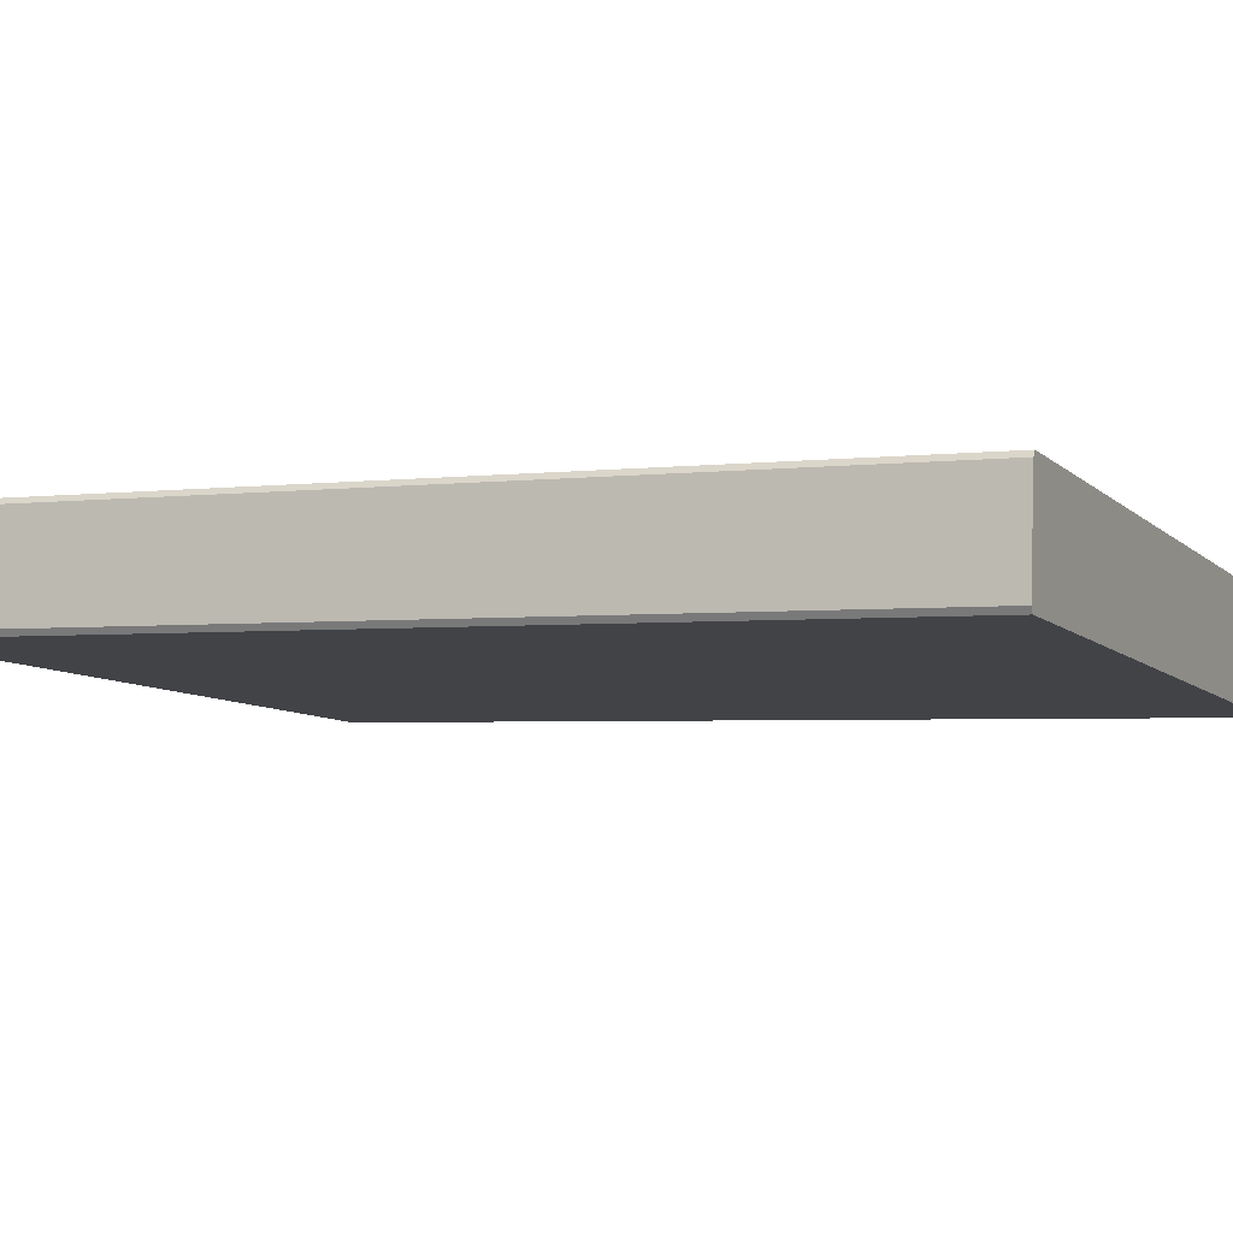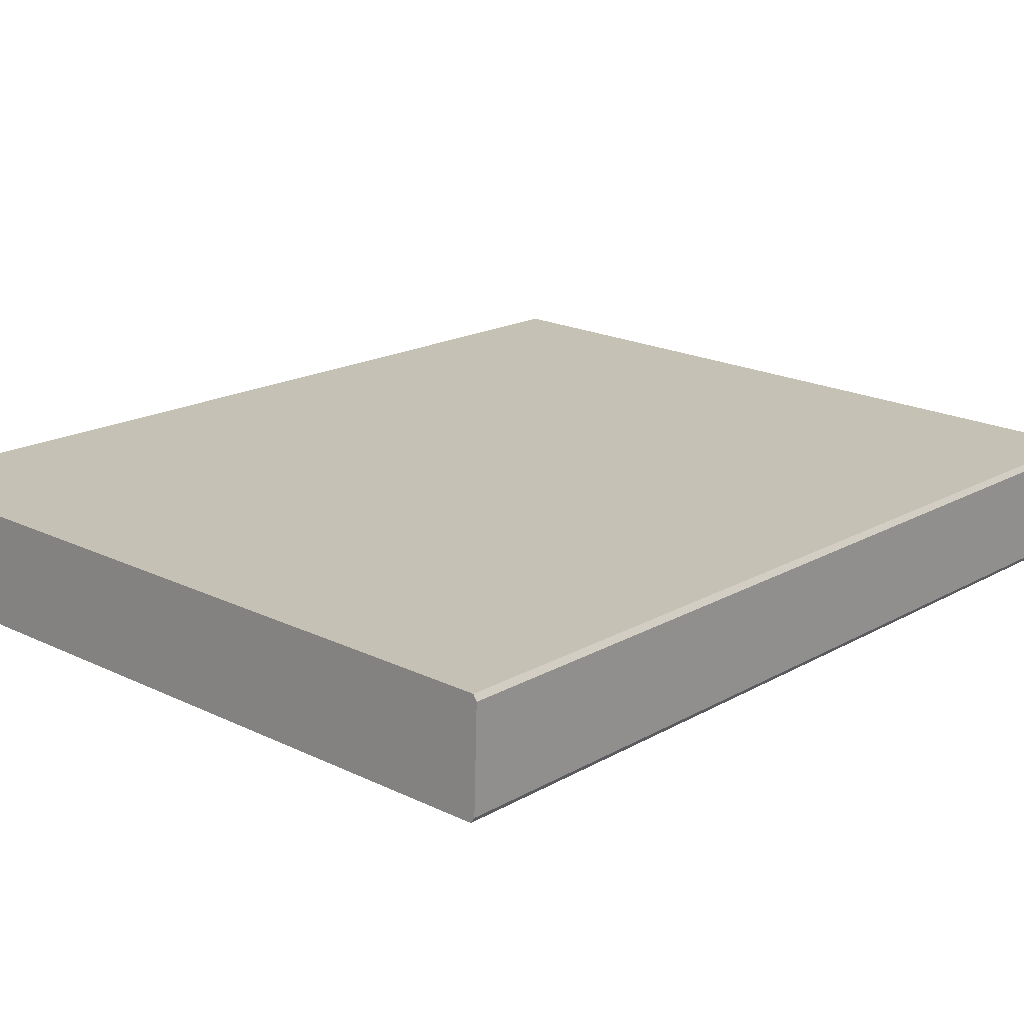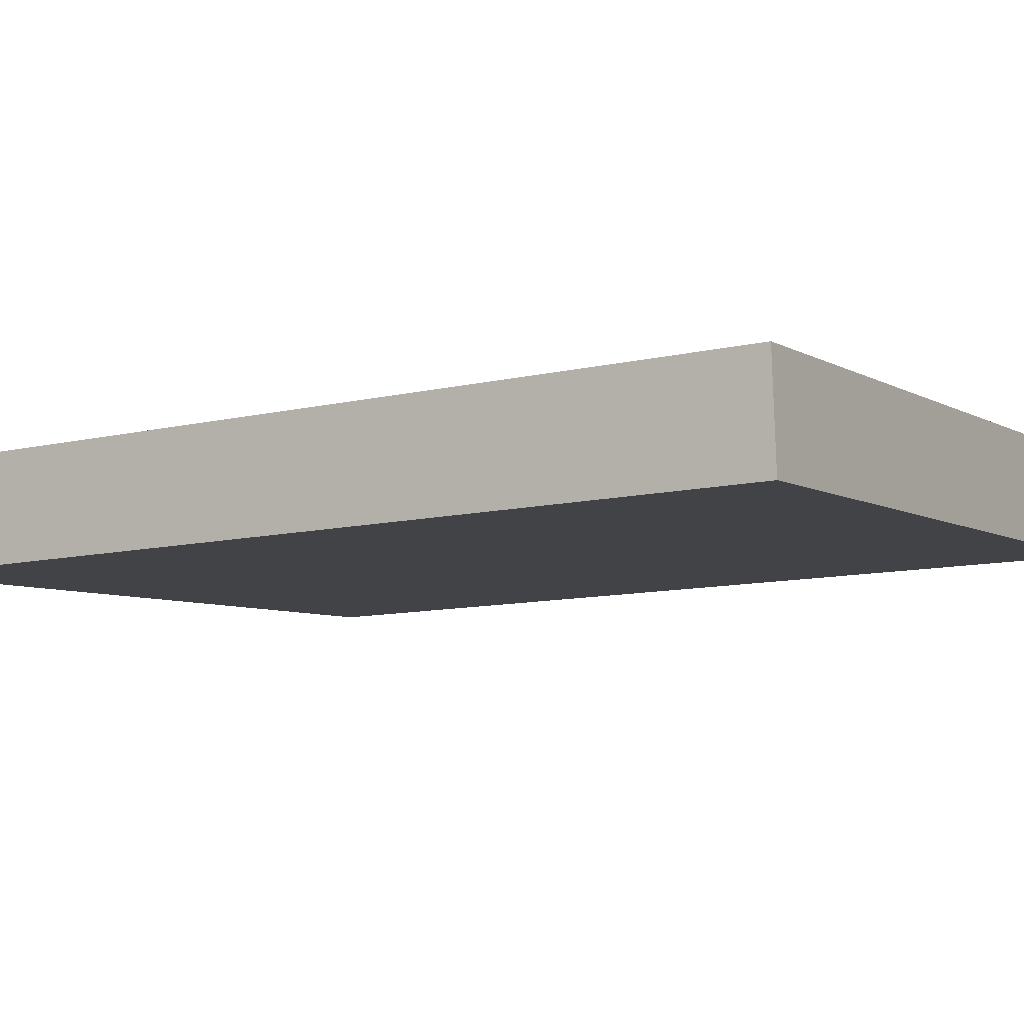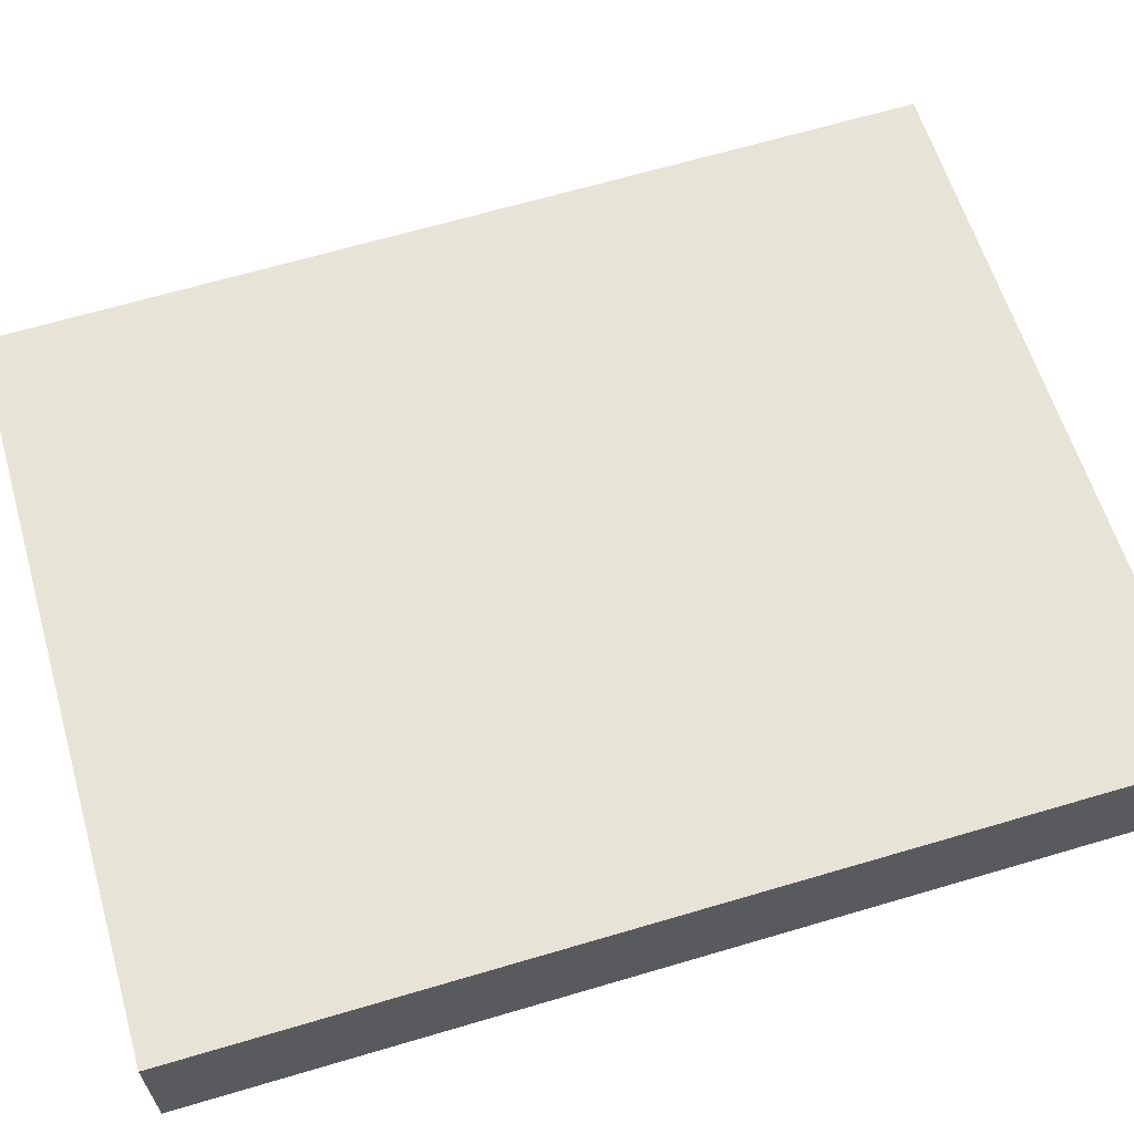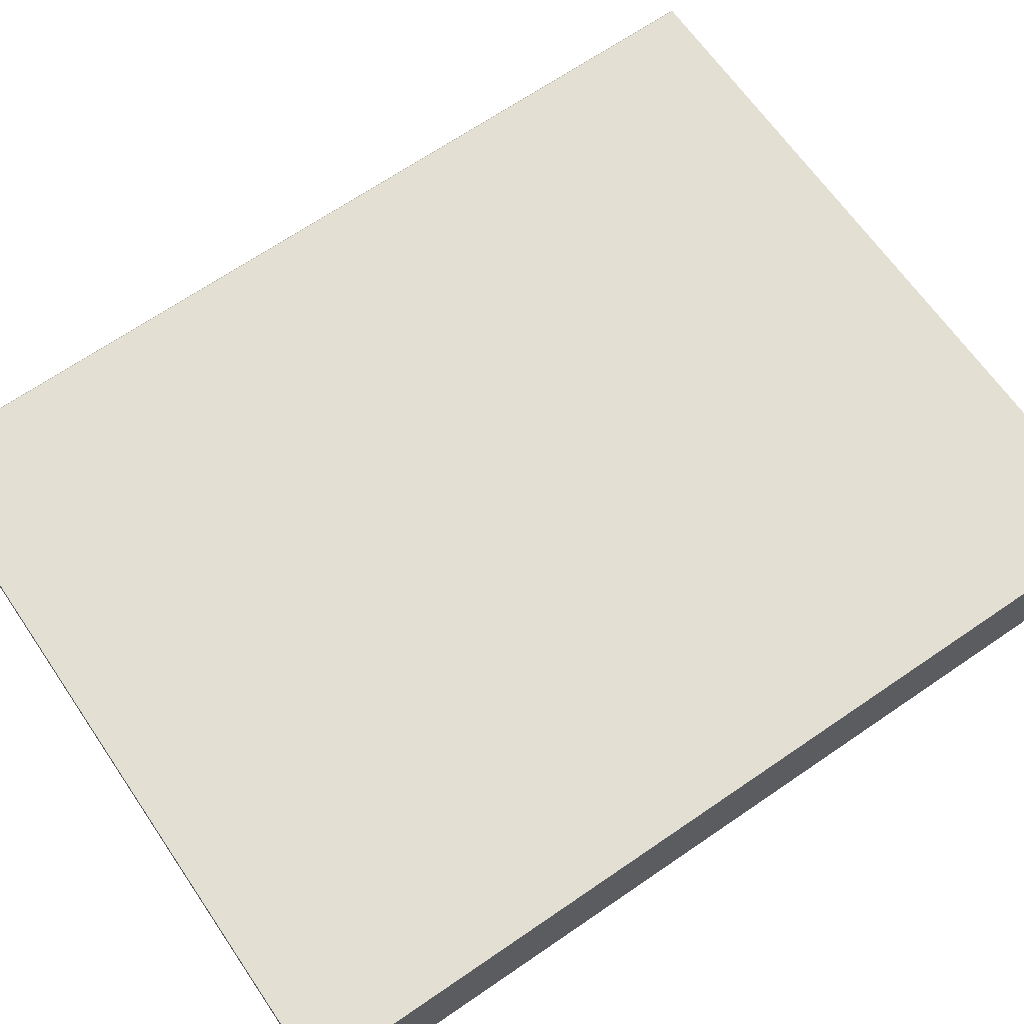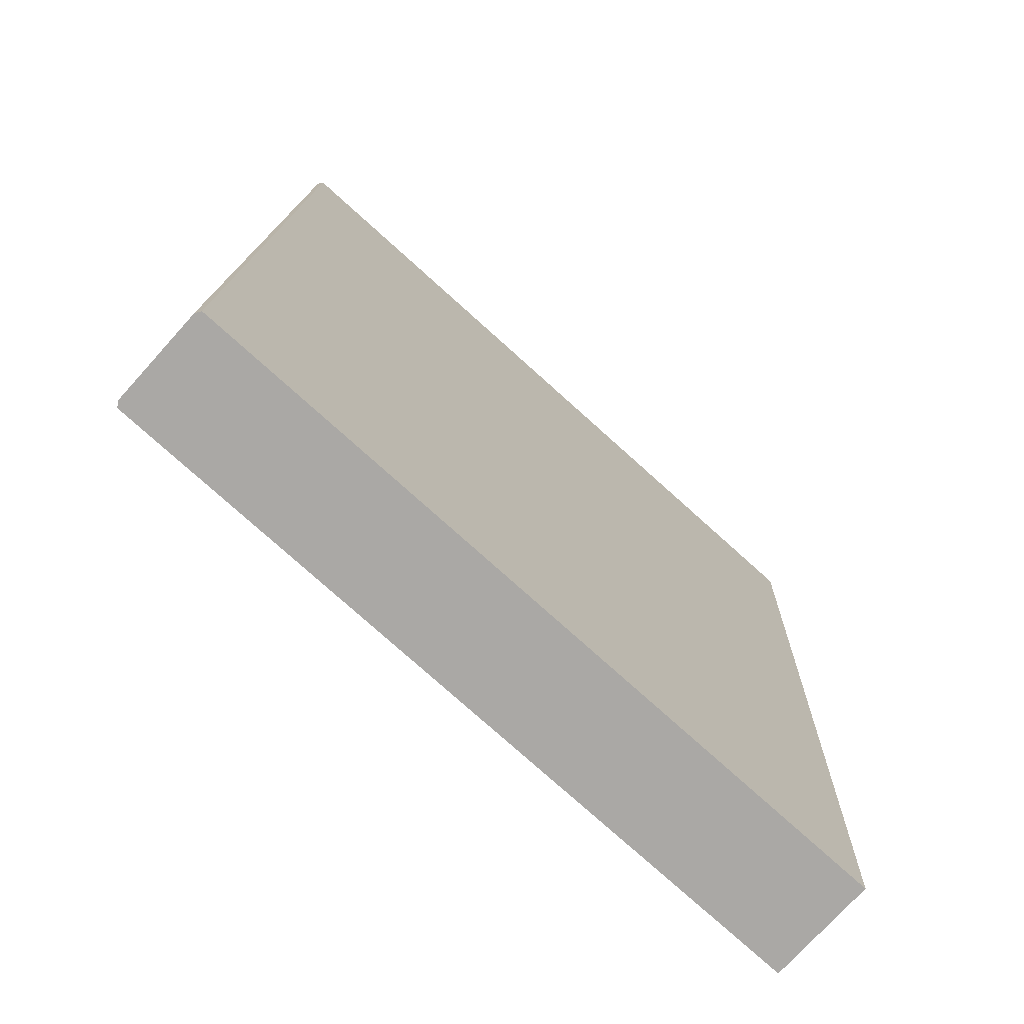
<metadata>
{"format":"obj","ext":"obj","renderer":"f3d","projection":"perspective","resolution":1024,"background":"white","views":[{"elev":-7.7,"azim":114.4,"up":"+Z"},{"elev":20.1,"azim":41.5,"up":"+Z"},{"elev":-6.3,"azim":-58.5,"up":"+Z"},{"elev":59.7,"azim":-106.3,"up":"+Z"},{"elev":64.9,"azim":-124.3,"up":"+Z"},{"elev":-76.8,"azim":138.0,"up":"+Y"}]}
</metadata>
<code>
o mesh_00057
v -2.359 0.9317 3.663
v -2.187 0.9317 3.663
v -2.187 1.147 3.656
v -2.359 1.147 3.656
v -2.187 0.9325 3.688
v -2.359 0.9325 3.688
v -2.359 1.148 3.681
v -2.187 1.148 3.681
v -2.186 0.9317 3.664
v -2.187 0.9317 3.663
v -2.359 0.9317 3.663
v -2.359 0.9317 3.664
v -2.359 0.9325 3.687
v -2.186 0.9325 3.687
v -2.359 0.9325 3.687
v -2.359 0.9325 3.688
v -2.187 0.9325 3.688
v -2.186 0.9325 3.687
v -2.359 0.9325 3.688
v -2.359 0.9325 3.687
v -2.359 1.148 3.679
v -2.359 1.148 3.681
v -2.359 0.9317 3.664
v -2.359 1.147 3.657
v -2.359 0.9317 3.663
v -2.359 1.147 3.656
v -2.187 0.9317 3.663
v -2.186 0.9317 3.664
v -2.186 1.147 3.657
v -2.187 1.147 3.656
v -2.186 0.9317 3.664
v -2.186 0.9325 3.687
v -2.186 1.148 3.679
v -2.186 1.147 3.657
v -2.186 0.9325 3.687
v -2.187 0.9325 3.688
v -2.187 1.148 3.681
v -2.186 1.148 3.679
v -2.359 1.148 3.681
v -2.359 1.148 3.679
v -2.186 1.148 3.679
v -2.187 1.148 3.681
v -2.359 1.148 3.679
v -2.359 1.147 3.657
v -2.186 1.147 3.657
v -2.186 1.148 3.679
v -2.359 1.147 3.656
v -2.187 1.147 3.656
f 1 2 3
f 1 3 4
f 5 6 7
f 5 7 8
f 9 10 11
f 9 11 12
f 12 13 14
f 12 14 9
f 15 16 17
f 15 17 18
f 19 20 21
f 19 21 22
f 20 23 24
f 20 24 21
f 23 25 26
f 23 26 24
f 27 28 29
f 27 29 30
f 31 32 33
f 31 33 34
f 35 36 37
f 35 37 38
f 39 40 41
f 39 41 42
f 43 44 45
f 43 45 46
f 44 47 48
f 44 48 45

</code>
